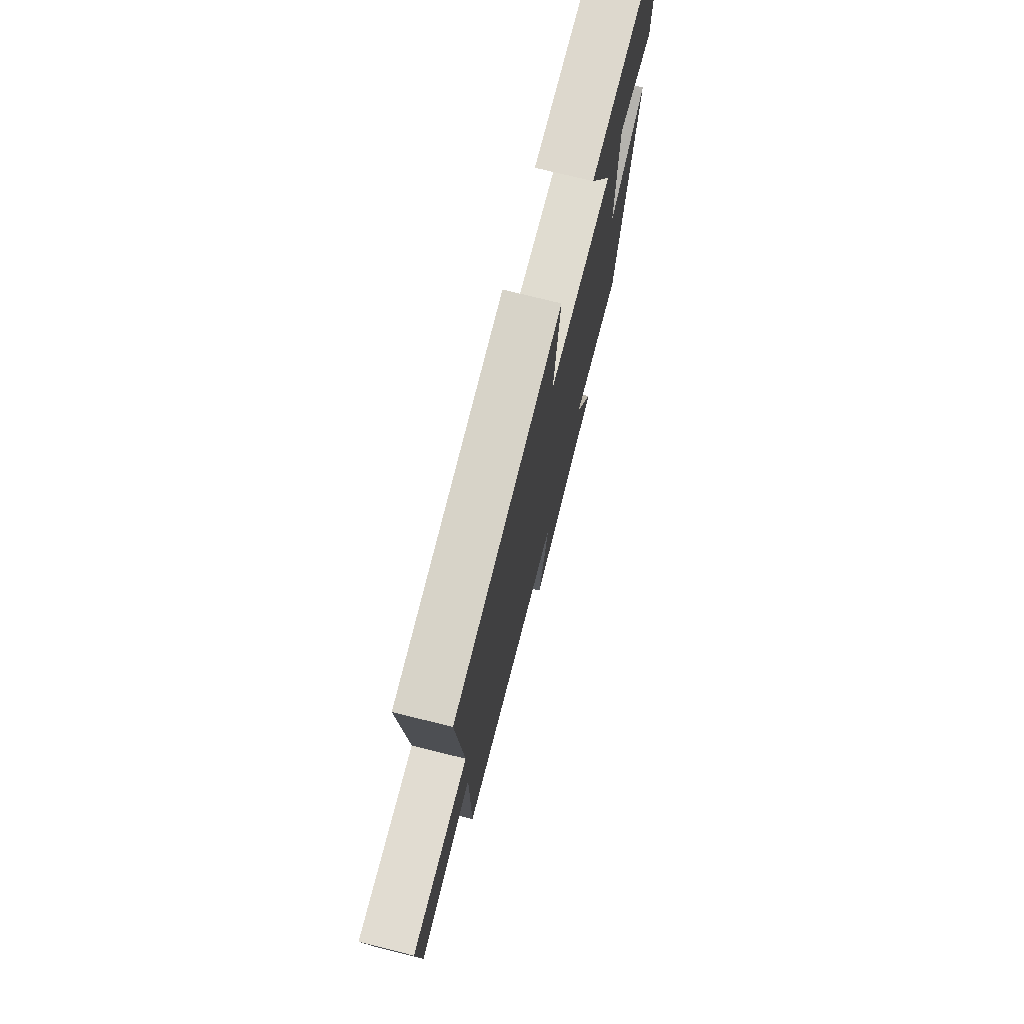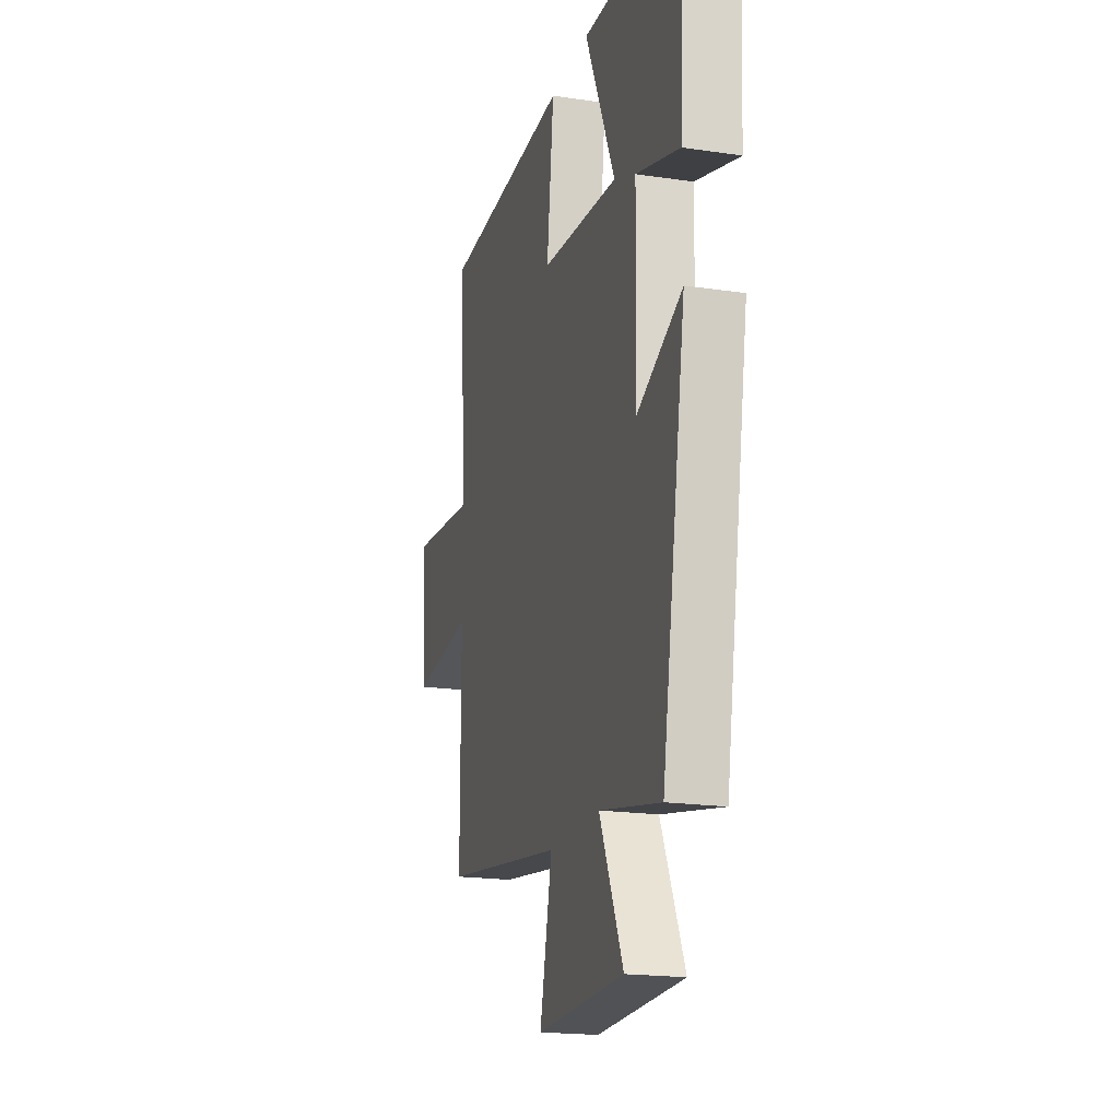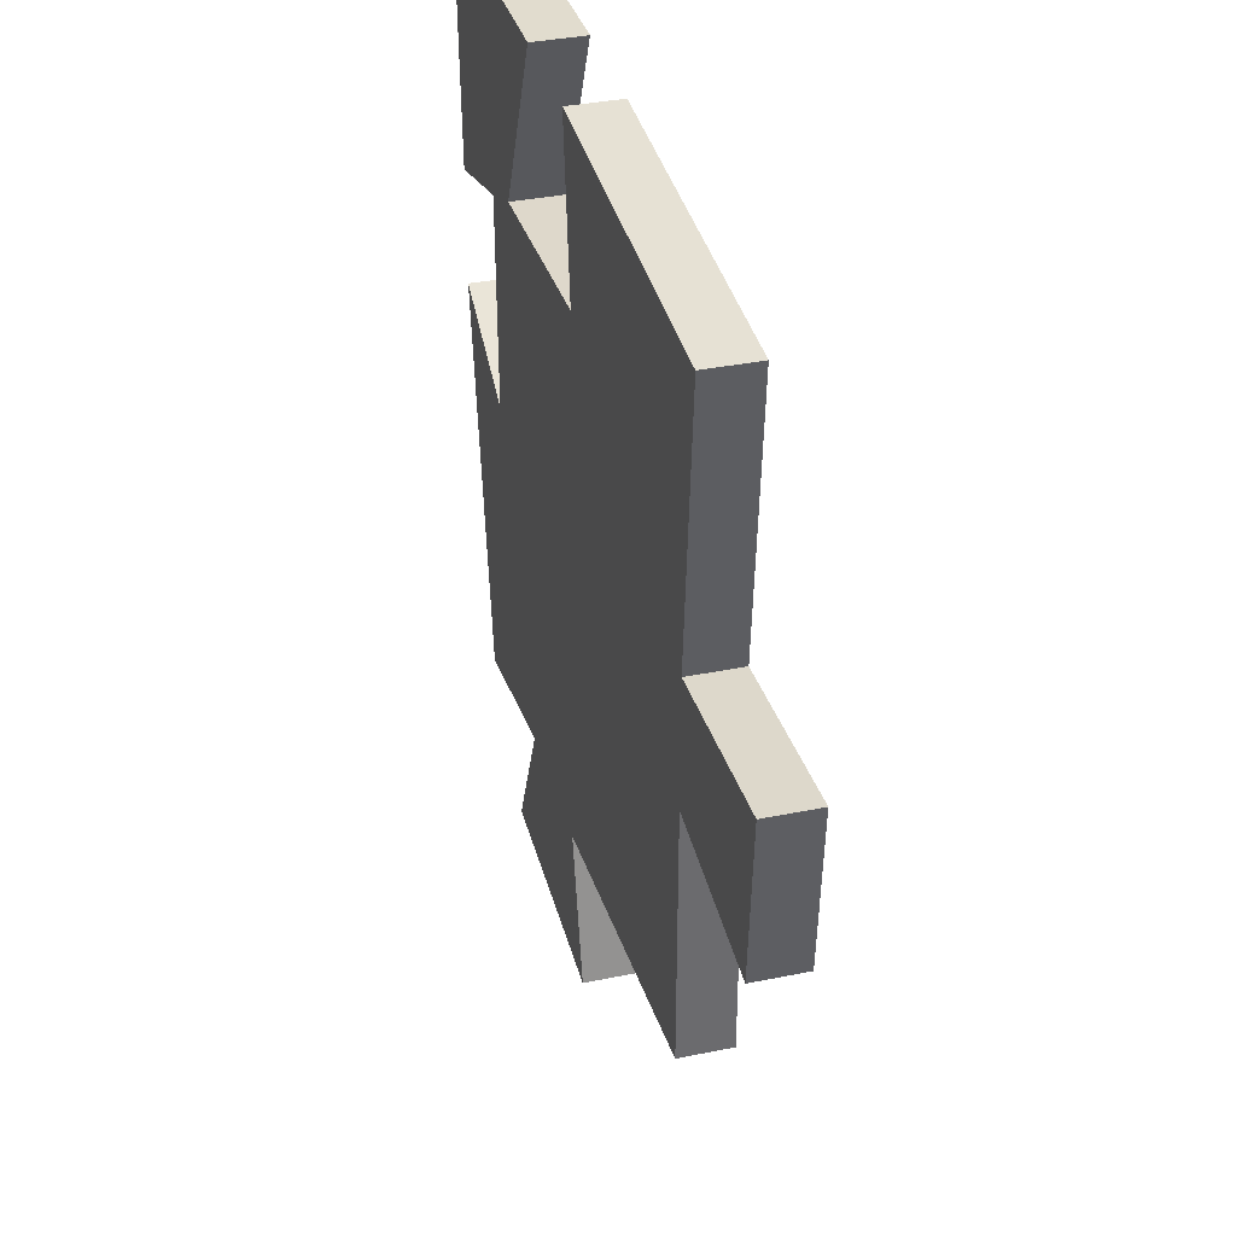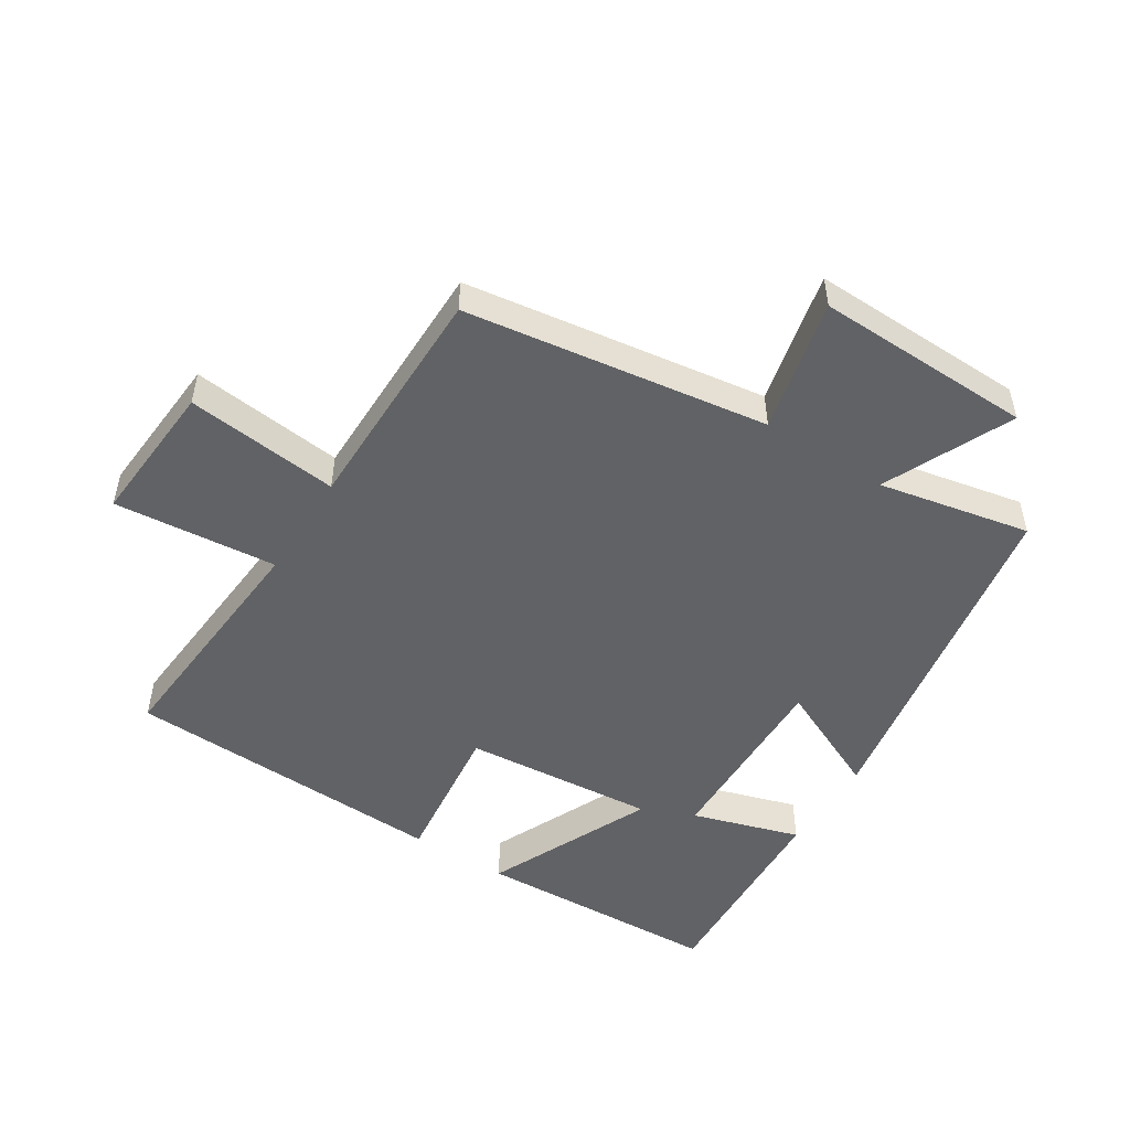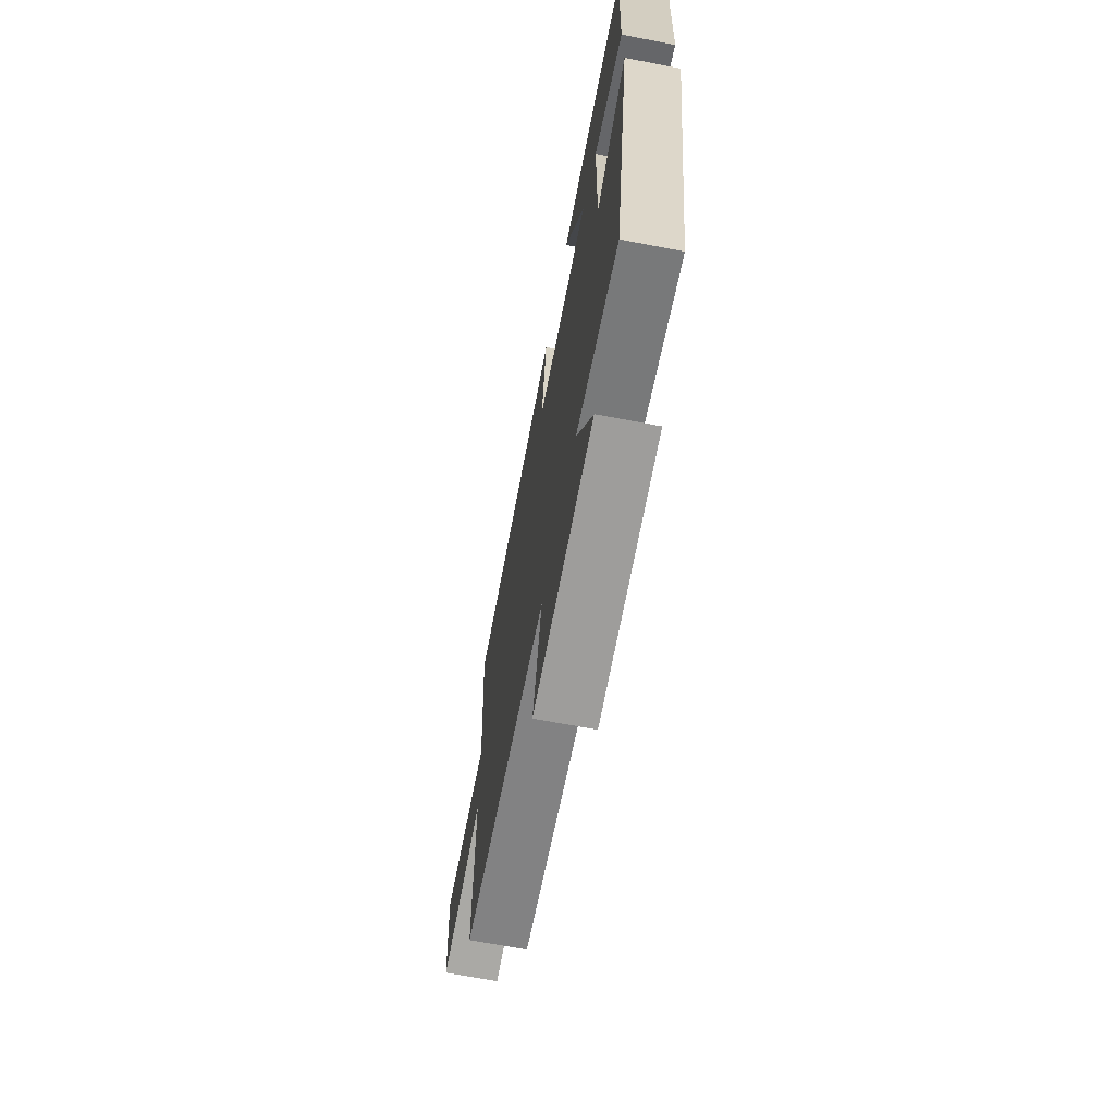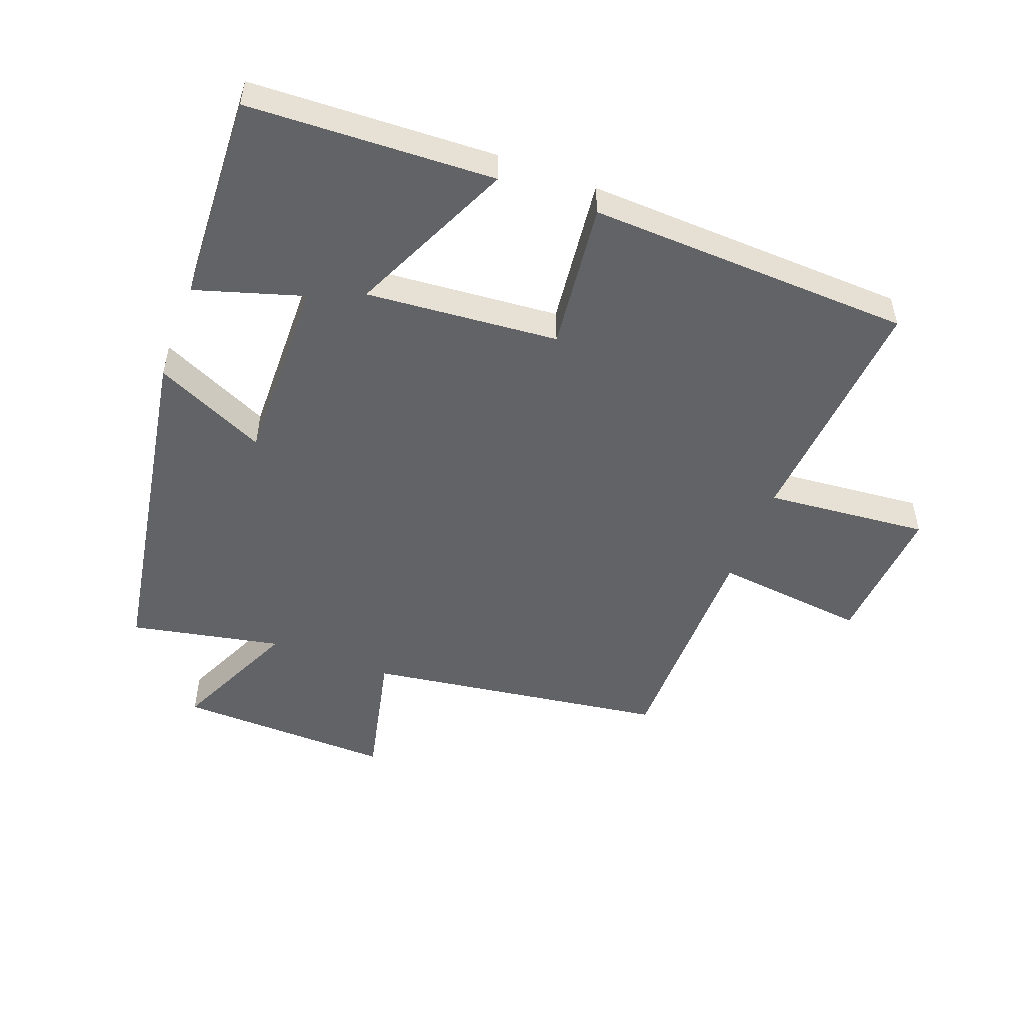
<metadata>
{"format":"obj","ext":"obj","renderer":"f3d","projection":"perspective","resolution":1024,"background":"white","views":[{"elev":74.7,"azim":104.0,"up":"+Z"},{"elev":-19.3,"azim":-105.5,"up":"+Z"},{"elev":36.7,"azim":75.2,"up":"+Z"},{"elev":-50.6,"azim":147.6,"up":"+Y"},{"elev":-69.2,"azim":-100.8,"up":"+Z"},{"elev":-50.8,"azim":-20.8,"up":"+Y"}]}
</metadata>
<code>
v 0.499 0.07 -0.431
v 0.029 0.07 -0.5
v 0.076 0.07 -0.707
v -0.262 0.07 -0.699
v -0.171 0.07 -0.5
v -0.407 0.07 -0.548
v -0.5 0.07 -0.008
v -0.326 0.07 -0.088
v -0.332 0.07 0.208
v -0.5 0.07 0.156
v -0.516 0.07 0.483
v -0.132 0.07 0.5
v -0.249 0.07 0.243
v 0.051 0.07 0.269
v 0.024 0.07 0.5
v 0.529 0.07 0.481
v 0.5 0.07 0.104
v 0.754 0.07 0.128
v 0.738 0.07 -0.096
v 0.5 0.07 -0.07
v 0.499 0 -0.431
v 0.029 0 -0.5
v 0.076 0 -0.707
v -0.262 0 -0.699
v -0.171 0 -0.5
v -0.407 0 -0.548
v -0.5 0 -0.008
v -0.326 0 -0.088
v -0.332 0 0.208
v -0.5 0 0.156
v -0.516 0 0.483
v -0.132 0 0.5
v -0.249 0 0.243
v 0.051 0 0.269
v 0.024 0 0.5
v 0.529 0 0.481
v 0.5 0 0.104
v 0.754 0 0.128
v 0.738 0 -0.096
v 0.5 0 -0.07
f 17 18 19 20
f 17 20 1 2
f 14 15 16 17
f 13 14 17 2
f 11 12 13
f 10 11 13
f 9 10 13
f 13 2 3
f 9 13 3
f 8 9 3
f 5 6 7 8
f 5 8 3
f 3 4 5
f 40 39 38 37
f 22 21 40 37
f 37 36 35 34
f 22 37 34 33
f 33 32 31
f 33 31 30
f 33 30 29
f 23 22 33
f 23 33 29
f 23 29 28
f 28 27 26 25
f 23 28 25
f 25 24 23
f 1 21 22 2
f 2 22 23 3
f 3 23 24 4
f 4 24 25 5
f 5 25 26 6
f 6 26 27 7
f 7 27 28 8
f 8 28 29 9
f 9 29 30 10
f 10 30 31 11
f 11 31 32 12
f 12 32 33 13
f 13 33 34 14
f 14 34 35 15
f 15 35 36 16
f 16 36 37 17
f 17 37 38 18
f 18 38 39 19
f 19 39 40 20
f 20 40 21 1

</code>
